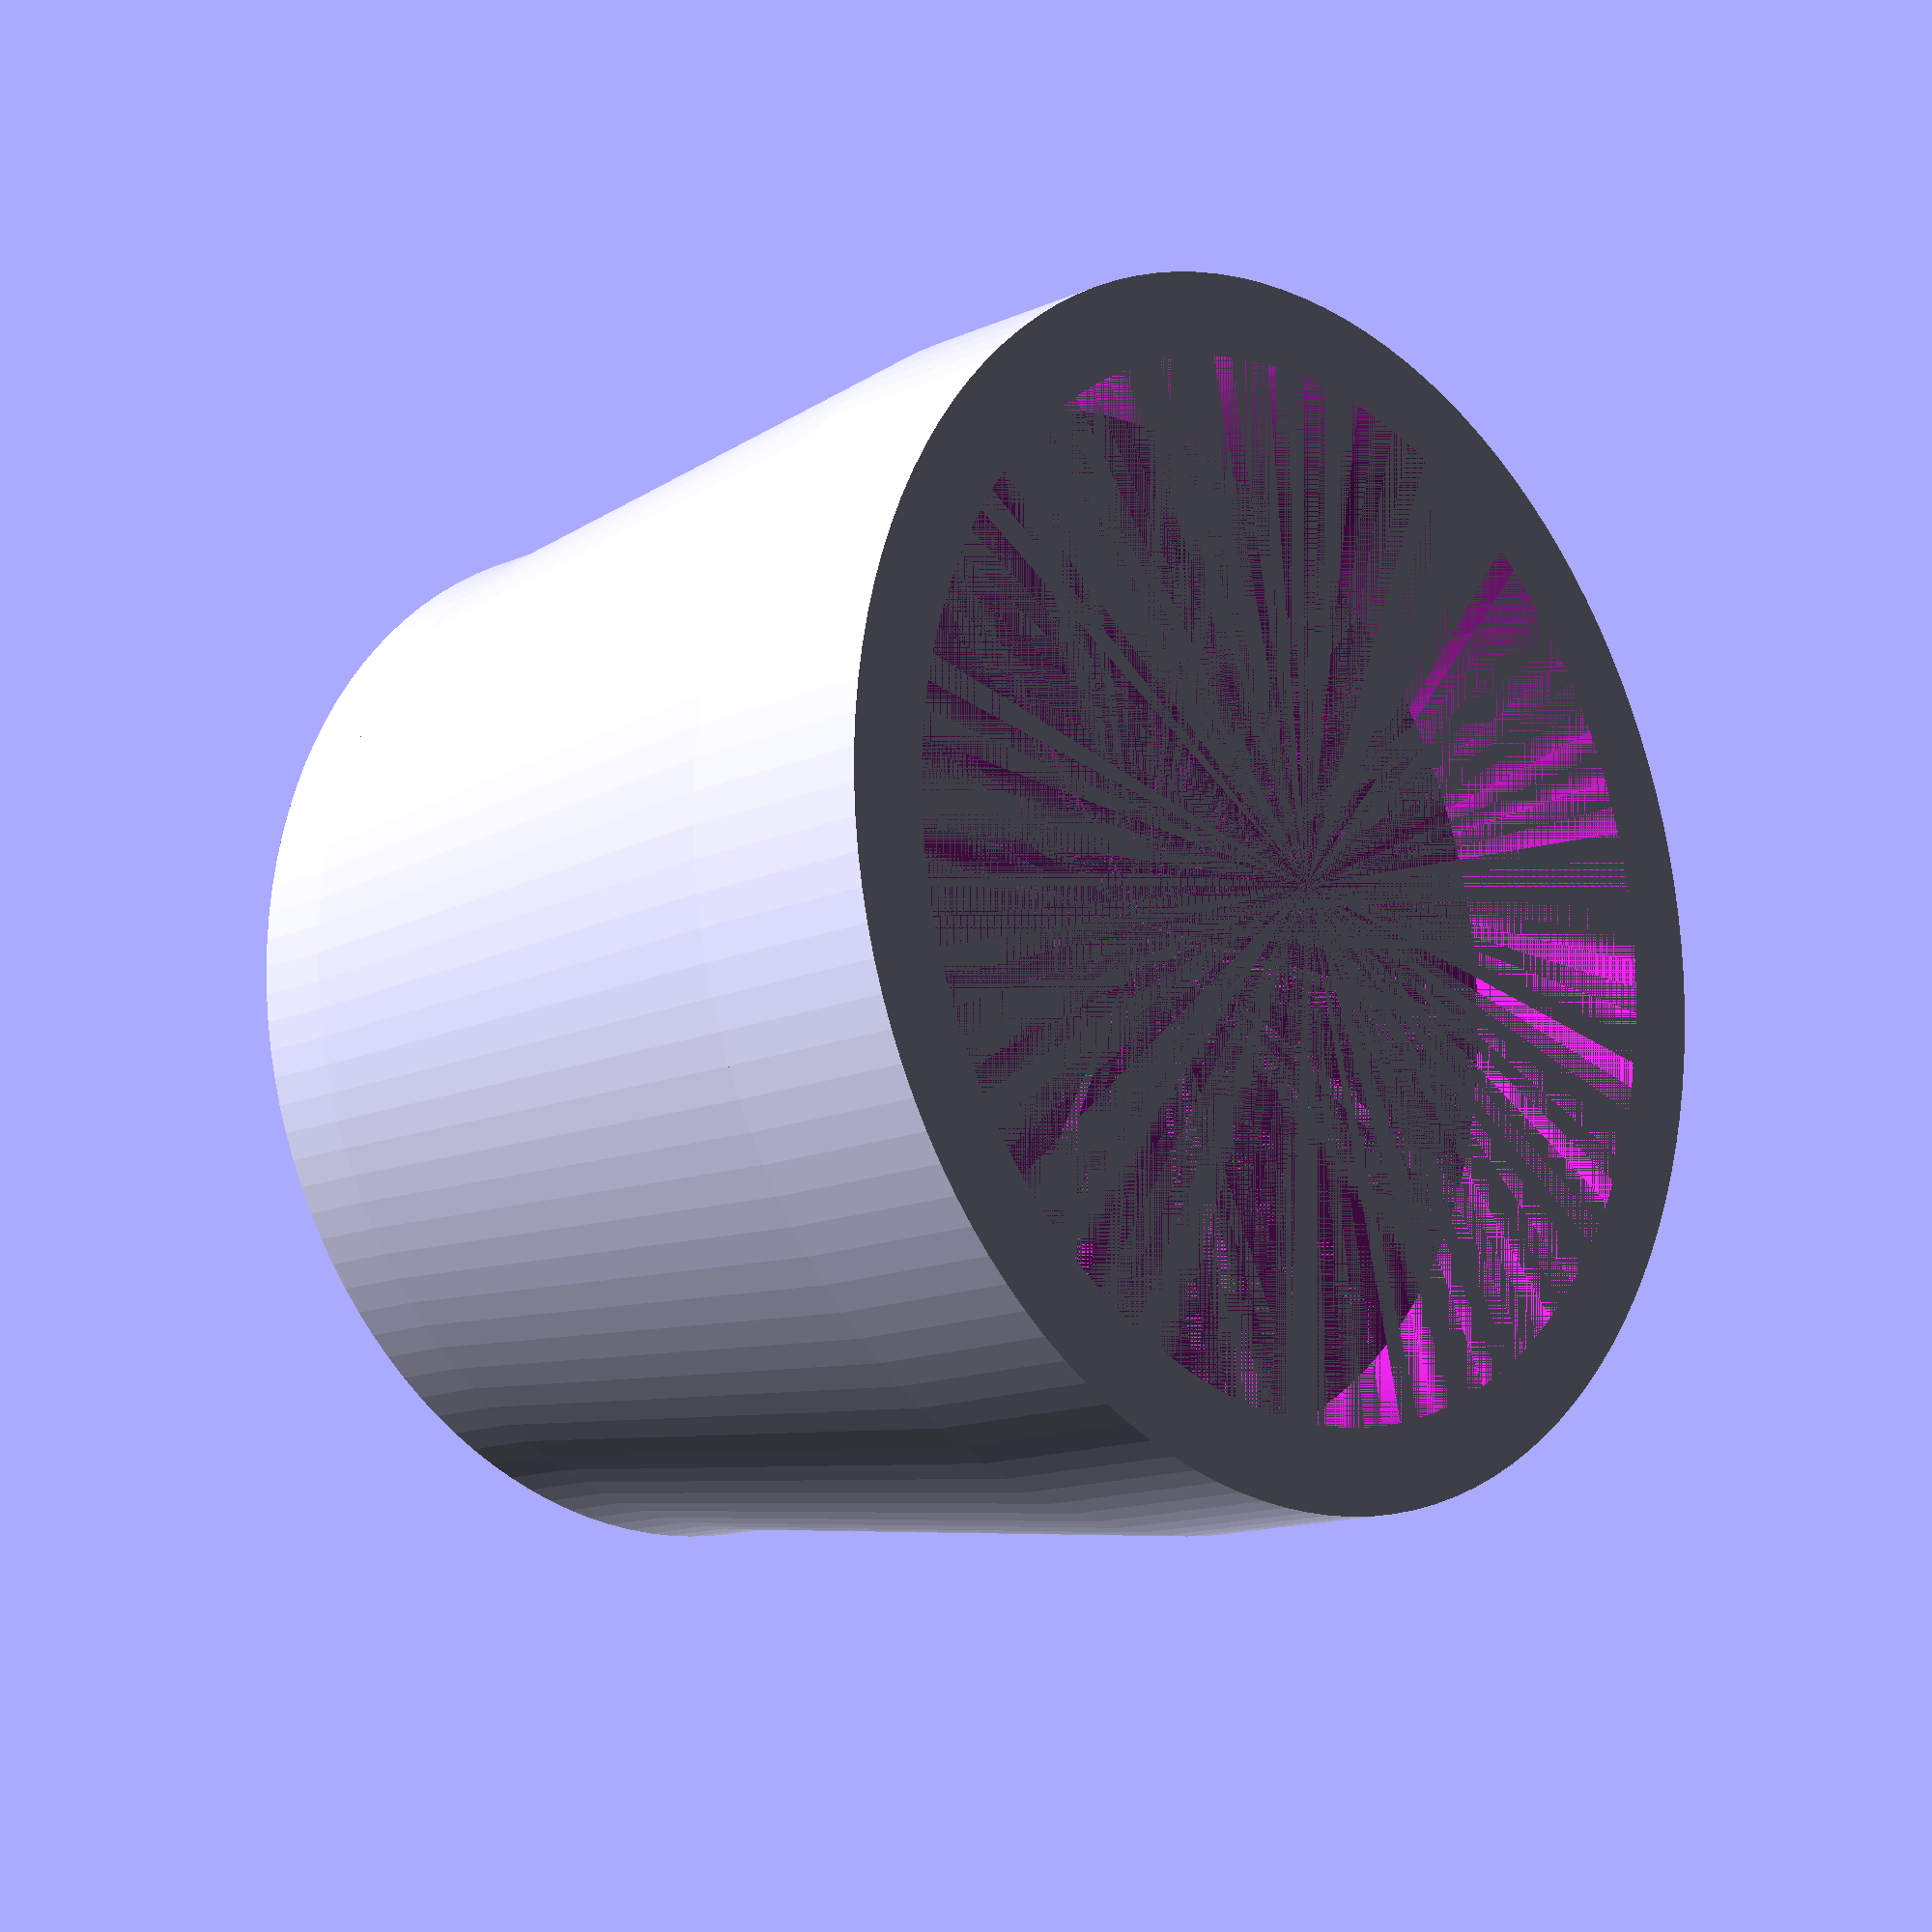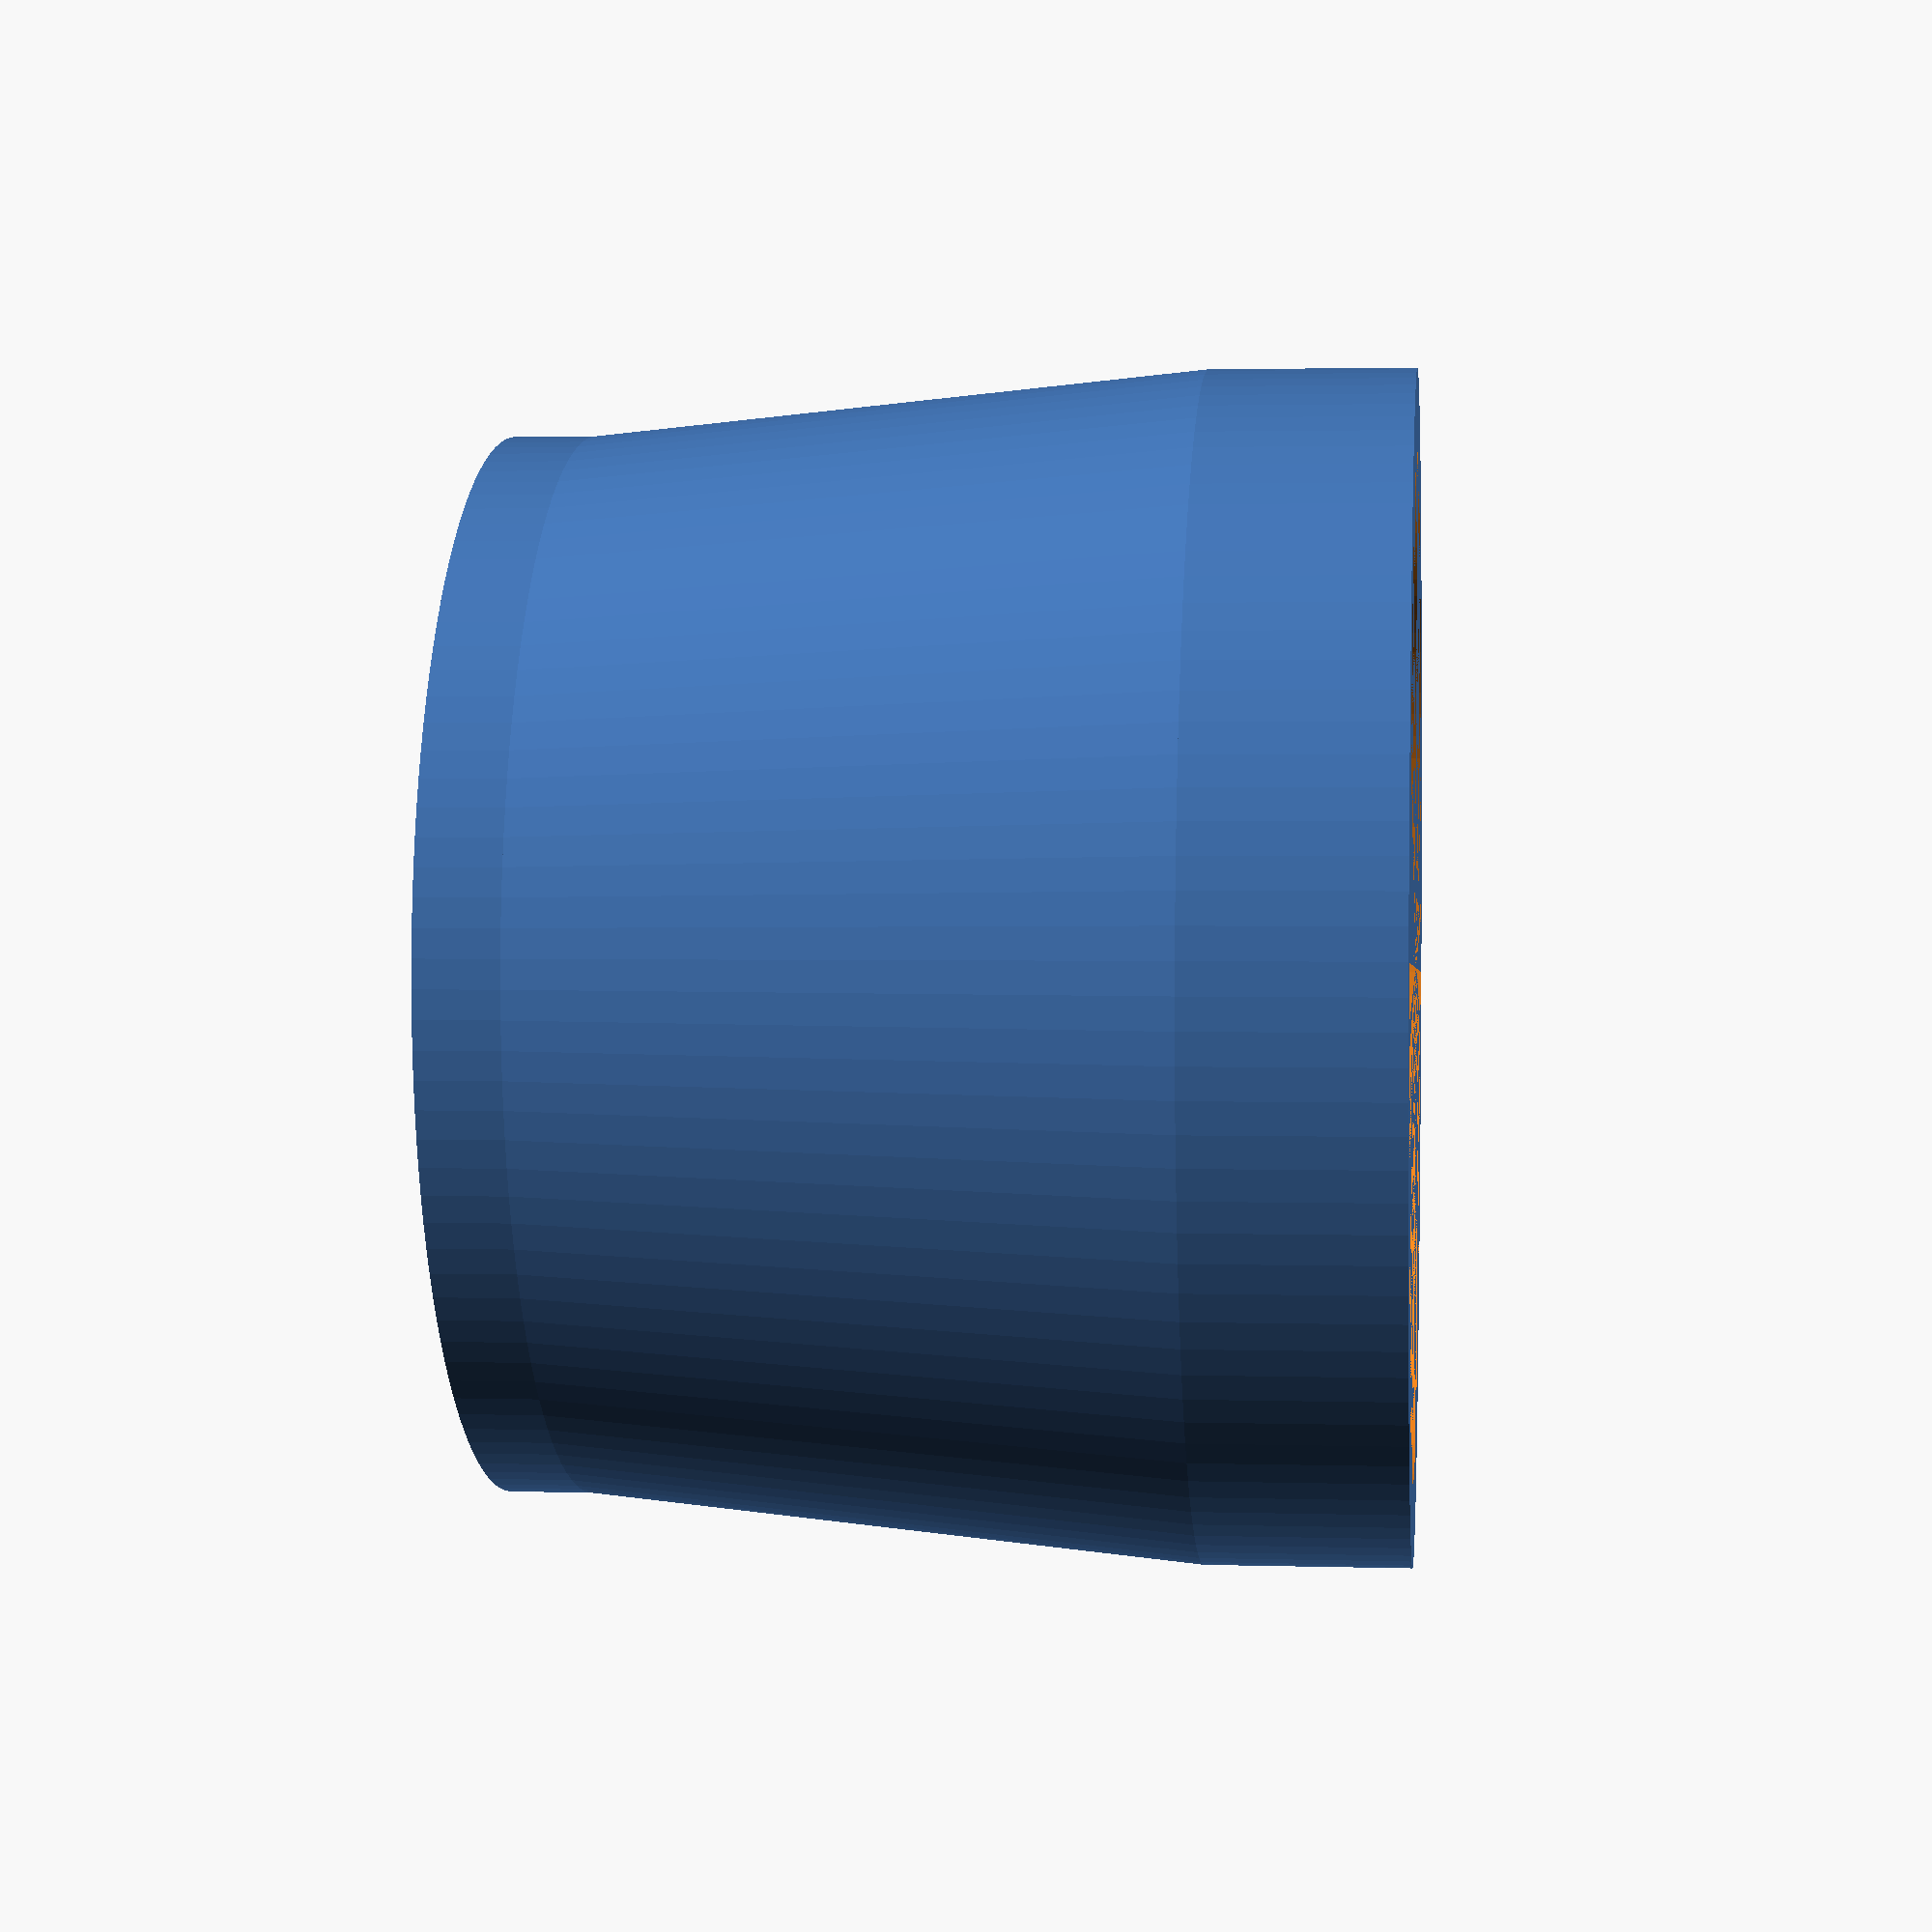
<openscad>
union () {
  translate ([0, 0, 30]) {
    difference () {
      cylinder ($fn=120, h=4, r=26.0);
      cylinder ($fn=120, h=4, r=24.0);
    }
  }
  difference () {
    cylinder ($fn=120, h=30, r1=29.0, r2=26.0);
    cylinder ($fn=120, h=30, r1=25.0, r2=24.0);
  }
  translate ([0, 0, -10]) {
    difference () {
      cylinder ($fn=120, h=10, r=29.0);
      cylinder ($fn=120, h=10, r=25.0);
    }
  }
}

</openscad>
<views>
elev=193.9 azim=160.8 roll=45.4 proj=p view=wireframe
elev=357.7 azim=303.2 roll=95.9 proj=p view=wireframe
</views>
